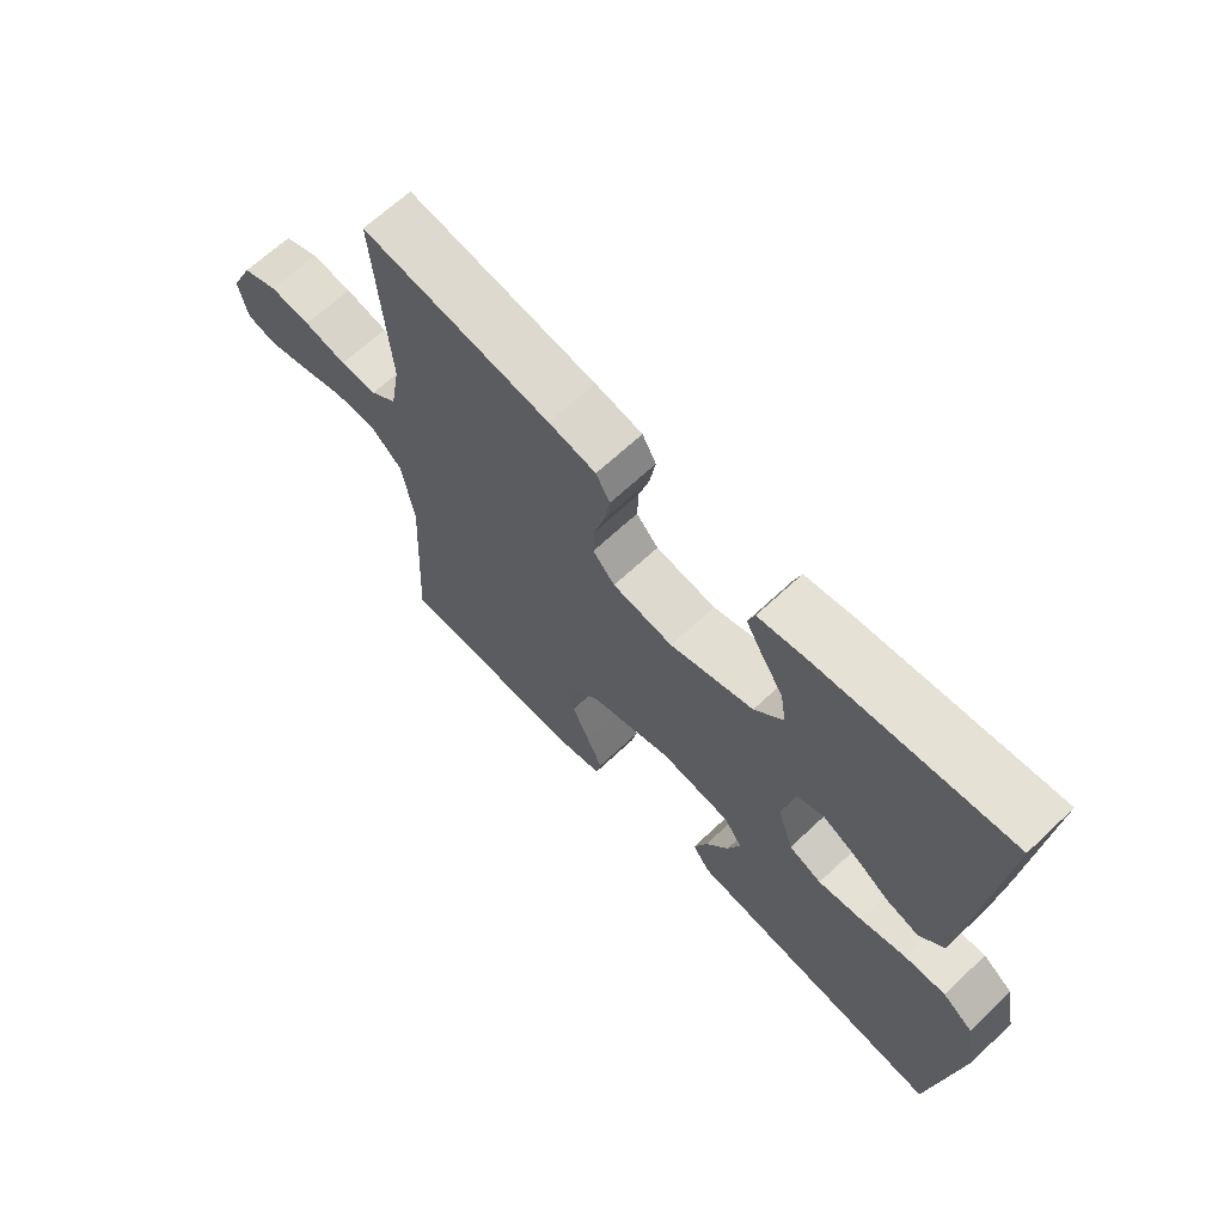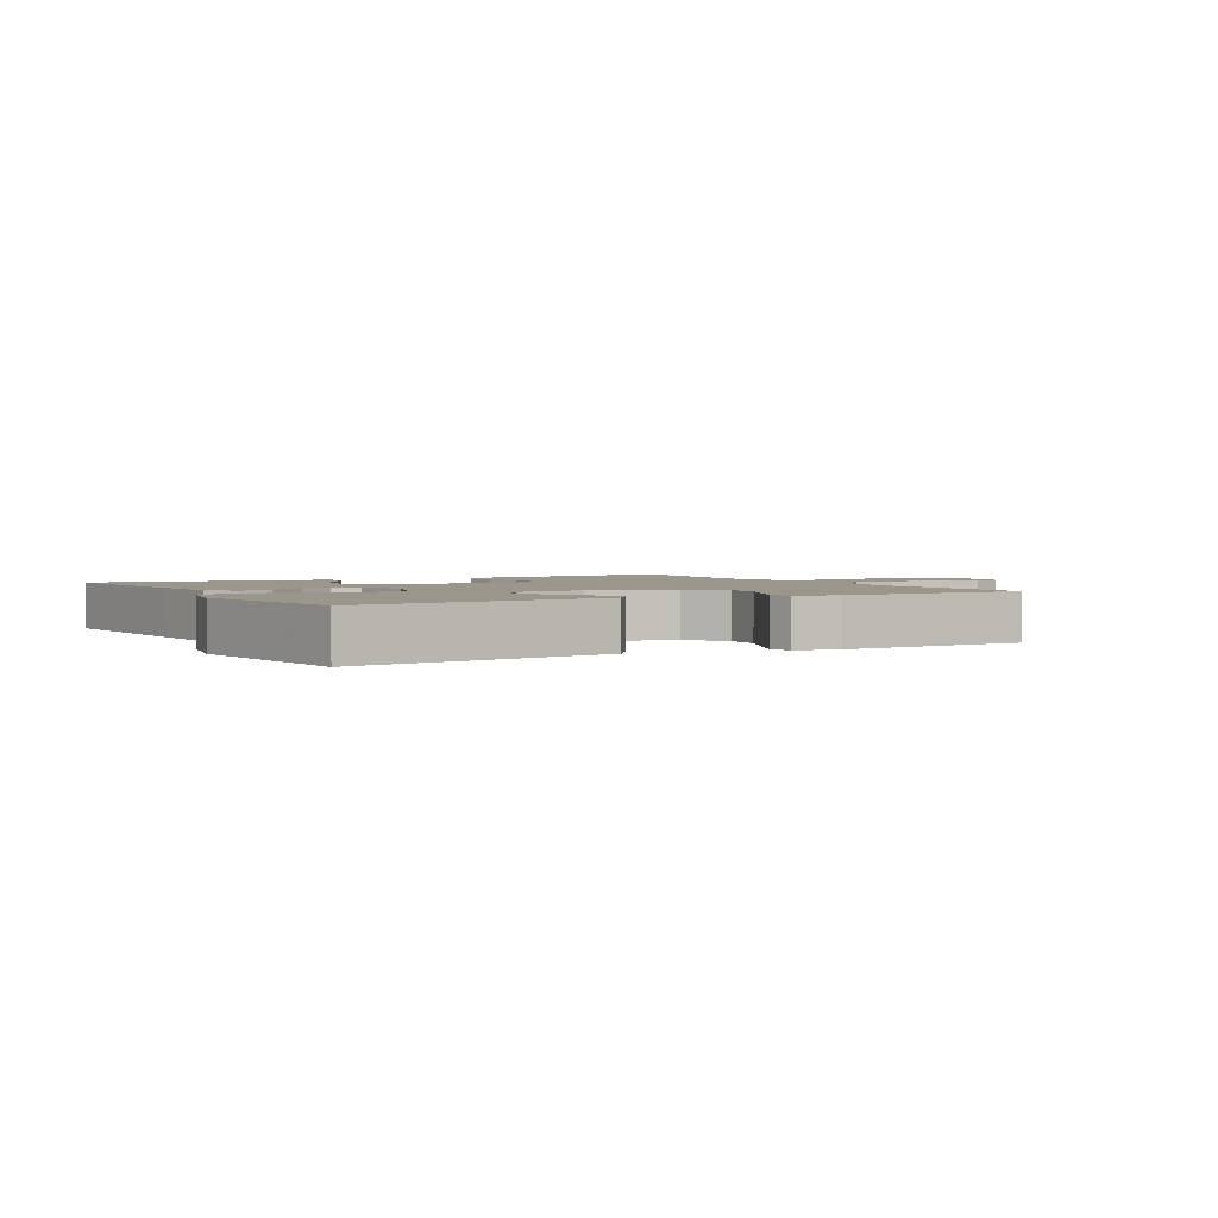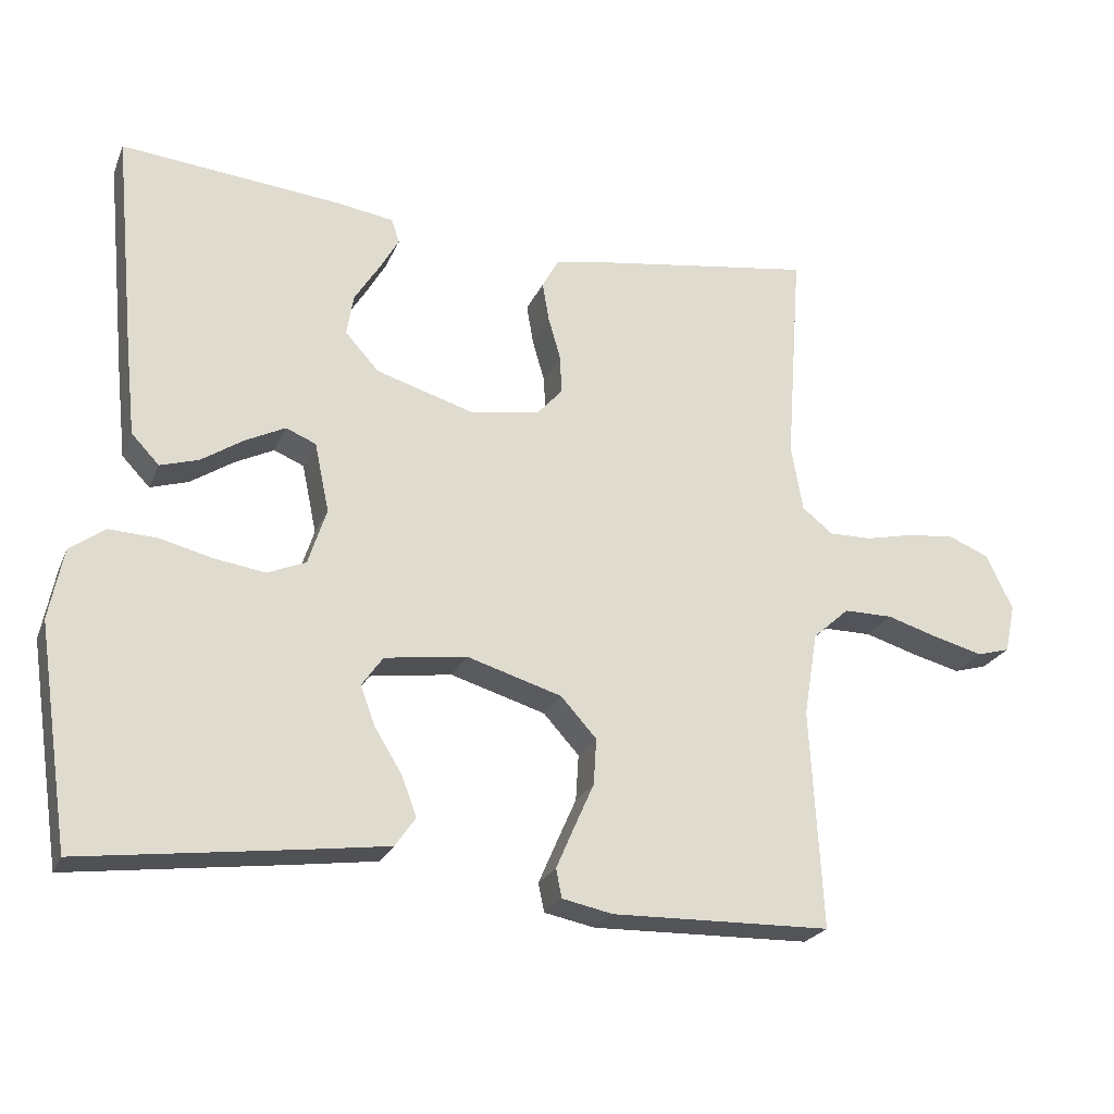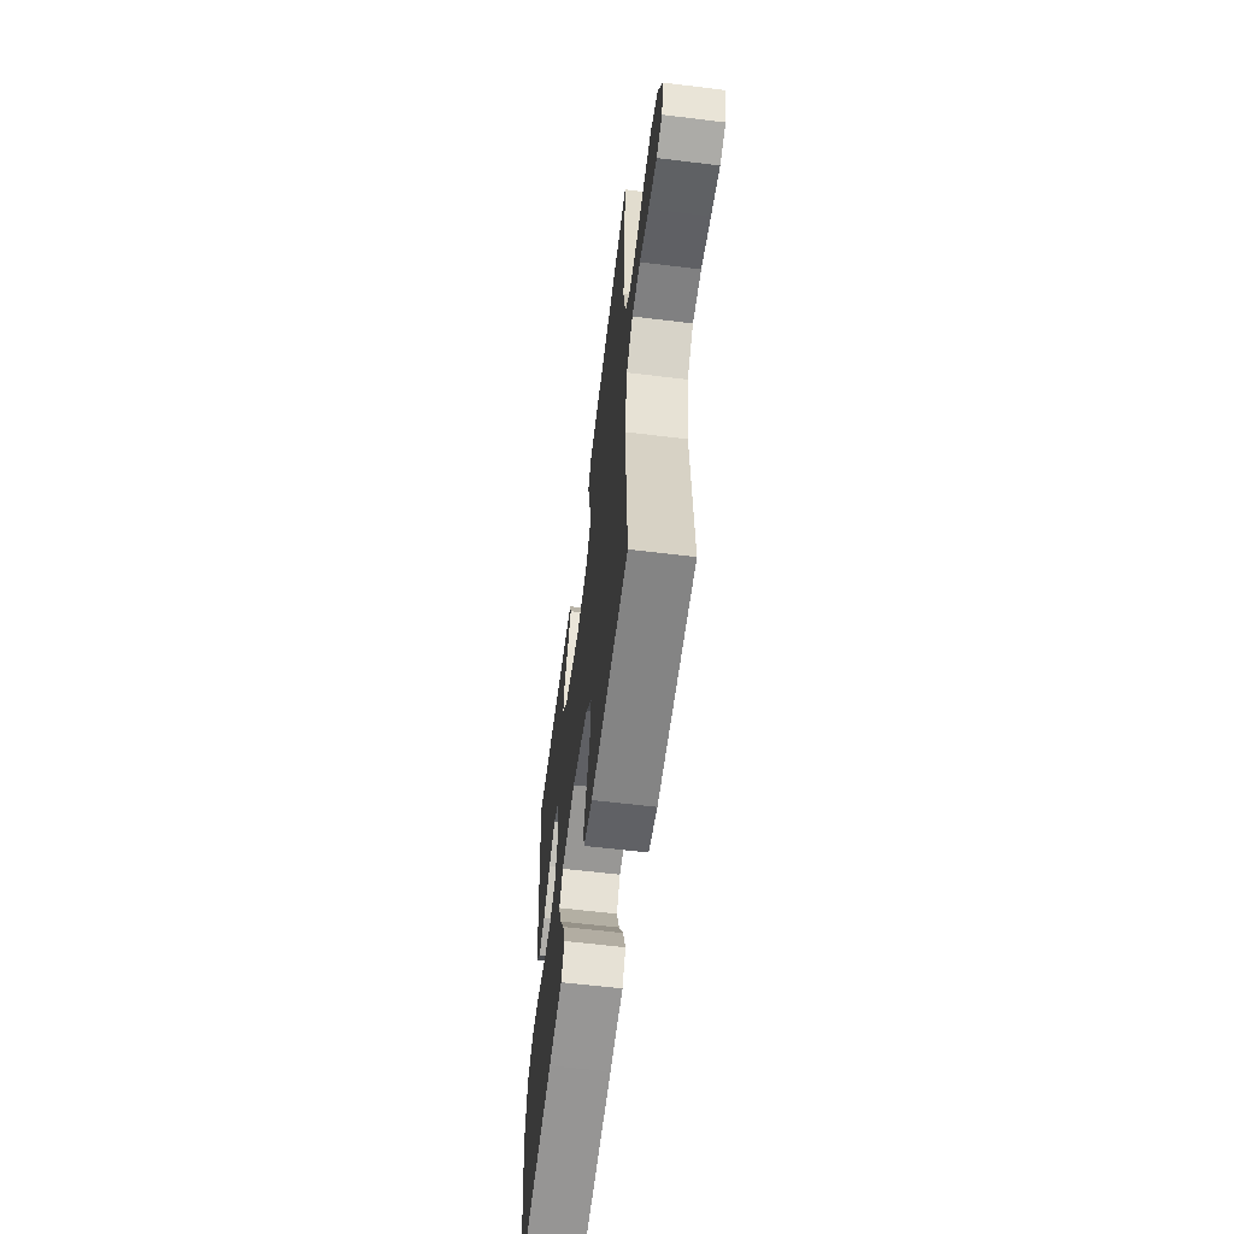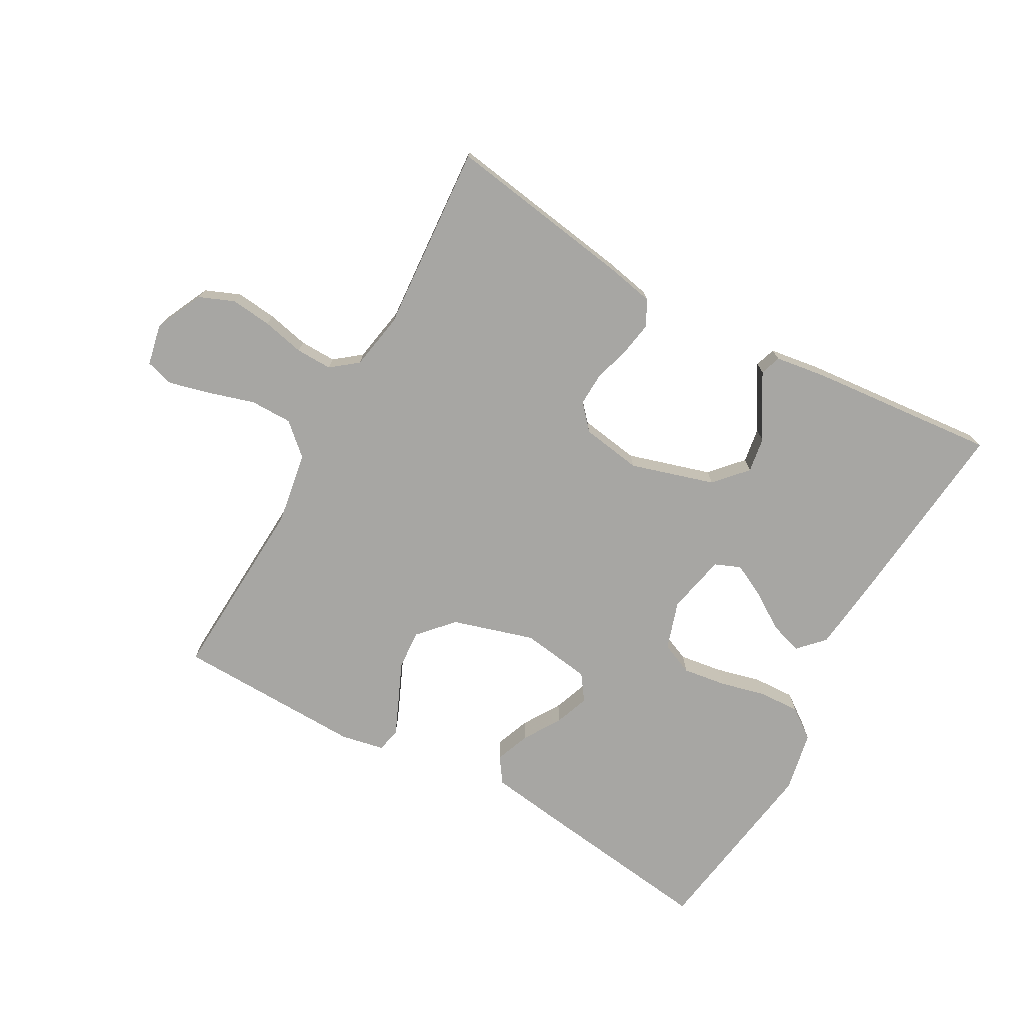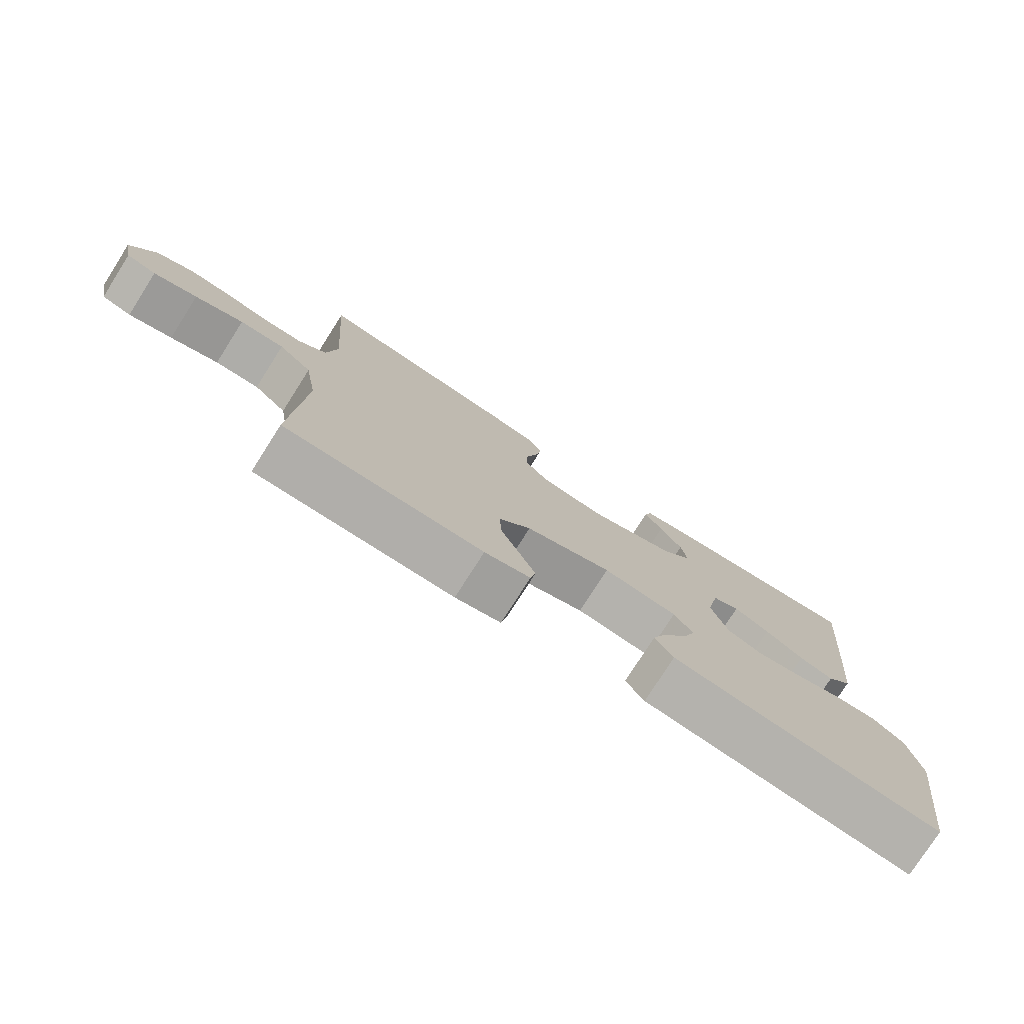
<metadata>
{"format":"obj","ext":"obj","renderer":"f3d","projection":"perspective","resolution":1024,"background":"white","views":[{"elev":66.0,"azim":46.6,"up":"+Z"},{"elev":2.4,"azim":151.0,"up":"+Y"},{"elev":-23.8,"azim":160.9,"up":"+Z"},{"elev":-60.0,"azim":-97.2,"up":"+Z"},{"elev":-74.1,"azim":-29.2,"up":"+Y"},{"elev":-77.1,"azim":-32.5,"up":"+Z"}]}
</metadata>
<code>
v -0.5 0.07 0.5
v -0.2 0.07 0.454
v -0.125 0.07 0.439
v -0.103 0.07 0.399
v -0.112 0.07 0.345
v -0.129 0.07 0.286
v -0.131 0.07 0.233
v -0.096 0.07 0.194
v 0 0.07 0.179
v 0.133 0.07 0.219
v 0.179 0.07 0.27
v 0.17 0.07 0.326
v 0.136 0.07 0.38
v 0.109 0.07 0.427
v 0.12 0.07 0.46
v 0.2 0.07 0.472
v 0.5 0.07 0.5
v 0.471 0.07 0.2
v 0.457 0.07 0.071
v 0.419 0.07 0.031
v 0.367 0.07 0.047
v 0.309 0.07 0.085
v 0.255 0.07 0.112
v 0.214 0.07 0.095
v 0.194 0.07 0
v 0.219 0.07 -0.077
v 0.271 0.07 -0.099
v 0.34 0.07 -0.089
v 0.412 0.07 -0.071
v 0.478 0.07 -0.068
v 0.526 0.07 -0.103
v 0.545 0.07 -0.2
v 0.5 0.07 -0.5
v 0.2 0.07 -0.461
v 0.091 0.07 -0.446
v 0.063 0.07 -0.406
v 0.084 0.07 -0.351
v 0.121 0.07 -0.291
v 0.141 0.07 -0.237
v 0.112 0.07 -0.196
v 0 0.07 -0.18
v -0.13 0.07 -0.219
v -0.179 0.07 -0.273
v -0.175 0.07 -0.336
v -0.147 0.07 -0.399
v -0.123 0.07 -0.454
v -0.131 0.07 -0.493
v -0.2 0.07 -0.507
v -0.5 0.07 -0.5
v -0.484 0.07 -0.2
v -0.503 0.07 -0.085
v -0.553 0.07 -0.04
v -0.62 0.07 -0.04
v -0.693 0.07 -0.062
v -0.759 0.07 -0.079
v -0.804 0.07 -0.066
v -0.818 0.07 0
v -0.782 0.07 0.076
v -0.726 0.07 0.099
v -0.661 0.07 0.092
v -0.594 0.07 0.077
v -0.536 0.07 0.076
v -0.494 0.07 0.109
v -0.478 0.07 0.2
v -0.5 0 0.5
v -0.2 0 0.454
v -0.125 0 0.439
v -0.103 0 0.399
v -0.112 0 0.345
v -0.129 0 0.286
v -0.131 0 0.233
v -0.096 0 0.194
v 0 0 0.179
v 0.133 0 0.219
v 0.179 0 0.27
v 0.17 0 0.326
v 0.136 0 0.38
v 0.109 0 0.427
v 0.12 0 0.46
v 0.2 0 0.472
v 0.5 0 0.5
v 0.471 0 0.2
v 0.457 0 0.071
v 0.419 0 0.031
v 0.367 0 0.047
v 0.309 0 0.085
v 0.255 0 0.112
v 0.214 0 0.095
v 0.194 0 0
v 0.219 0 -0.077
v 0.271 0 -0.099
v 0.34 0 -0.089
v 0.412 0 -0.071
v 0.478 0 -0.068
v 0.526 0 -0.103
v 0.545 0 -0.2
v 0.5 0 -0.5
v 0.2 0 -0.461
v 0.091 0 -0.446
v 0.063 0 -0.406
v 0.084 0 -0.351
v 0.121 0 -0.291
v 0.141 0 -0.237
v 0.112 0 -0.196
v 0 0 -0.18
v -0.13 0 -0.219
v -0.179 0 -0.273
v -0.175 0 -0.336
v -0.147 0 -0.399
v -0.123 0 -0.454
v -0.131 0 -0.493
v -0.2 0 -0.507
v -0.5 0 -0.5
v -0.484 0 -0.2
v -0.503 0 -0.085
v -0.553 0 -0.04
v -0.62 0 -0.04
v -0.693 0 -0.062
v -0.759 0 -0.079
v -0.804 0 -0.066
v -0.818 0 0
v -0.782 0 0.076
v -0.726 0 0.099
v -0.661 0 0.092
v -0.594 0 0.077
v -0.536 0 0.076
v -0.494 0 0.109
v -0.478 0 0.2
f 59 60 61
f 58 59 61
f 57 58 61
f 56 57 61
f 55 56 61
f 54 55 61
f 53 54 61
f 52 53 61 62
f 51 52 62 63
f 48 49 50
f 47 48 50
f 46 47 50
f 45 46 50
f 44 45 50
f 51 63 64
f 50 51 64
f 44 50 64
f 43 44 64
f 36 37 38
f 35 36 38
f 34 35 38
f 33 34 38
f 32 33 38
f 31 32 38
f 30 31 38
f 29 30 38
f 28 29 38
f 27 28 38 39
f 26 27 39 40
f 20 21 22
f 19 20 22
f 18 19 22
f 17 18 22
f 16 17 22
f 15 16 22
f 15 22 23
f 12 13 14 15
f 12 15 23
f 11 12 23 24
f 4 5 6
f 3 4 6
f 2 3 6
f 1 2 6
f 64 1 6
f 64 6 7
f 64 7 8
f 43 64 8
f 42 43 8
f 41 42 8 9
f 40 41 9
f 26 40 9
f 25 26 9
f 10 11 24 25
f 9 10 25
f 125 124 123
f 125 123 122
f 125 122 121
f 125 121 120
f 125 120 119
f 125 119 118
f 125 118 117
f 126 125 117 116
f 127 126 116 115
f 114 113 112
f 114 112 111
f 114 111 110
f 114 110 109
f 114 109 108
f 128 127 115
f 128 115 114
f 128 114 108
f 128 108 107
f 102 101 100
f 102 100 99
f 102 99 98
f 102 98 97
f 102 97 96
f 102 96 95
f 102 95 94
f 102 94 93
f 102 93 92
f 103 102 92 91
f 104 103 91 90
f 86 85 84
f 86 84 83
f 86 83 82
f 86 82 81
f 86 81 80
f 86 80 79
f 87 86 79
f 79 78 77 76
f 87 79 76
f 88 87 76 75
f 70 69 68
f 70 68 67
f 70 67 66
f 70 66 65
f 70 65 128
f 71 70 128
f 72 71 128
f 72 128 107
f 72 107 106
f 73 72 106 105
f 73 105 104
f 73 104 90
f 73 90 89
f 89 88 75 74
f 89 74 73
f 1 65 66 2
f 2 66 67 3
f 3 67 68 4
f 4 68 69 5
f 5 69 70 6
f 6 70 71 7
f 7 71 72 8
f 8 72 73 9
f 9 73 74 10
f 10 74 75 11
f 11 75 76 12
f 12 76 77 13
f 13 77 78 14
f 14 78 79 15
f 15 79 80 16
f 16 80 81 17
f 17 81 82 18
f 18 82 83 19
f 19 83 84 20
f 20 84 85 21
f 21 85 86 22
f 22 86 87 23
f 23 87 88 24
f 24 88 89 25
f 25 89 90 26
f 26 90 91 27
f 27 91 92 28
f 28 92 93 29
f 29 93 94 30
f 30 94 95 31
f 31 95 96 32
f 32 96 97 33
f 33 97 98 34
f 34 98 99 35
f 35 99 100 36
f 36 100 101 37
f 37 101 102 38
f 38 102 103 39
f 39 103 104 40
f 40 104 105 41
f 41 105 106 42
f 42 106 107 43
f 43 107 108 44
f 44 108 109 45
f 45 109 110 46
f 46 110 111 47
f 47 111 112 48
f 48 112 113 49
f 49 113 114 50
f 50 114 115 51
f 51 115 116 52
f 52 116 117 53
f 53 117 118 54
f 54 118 119 55
f 55 119 120 56
f 56 120 121 57
f 57 121 122 58
f 58 122 123 59
f 59 123 124 60
f 60 124 125 61
f 61 125 126 62
f 62 126 127 63
f 63 127 128 64
f 64 128 65 1

</code>
